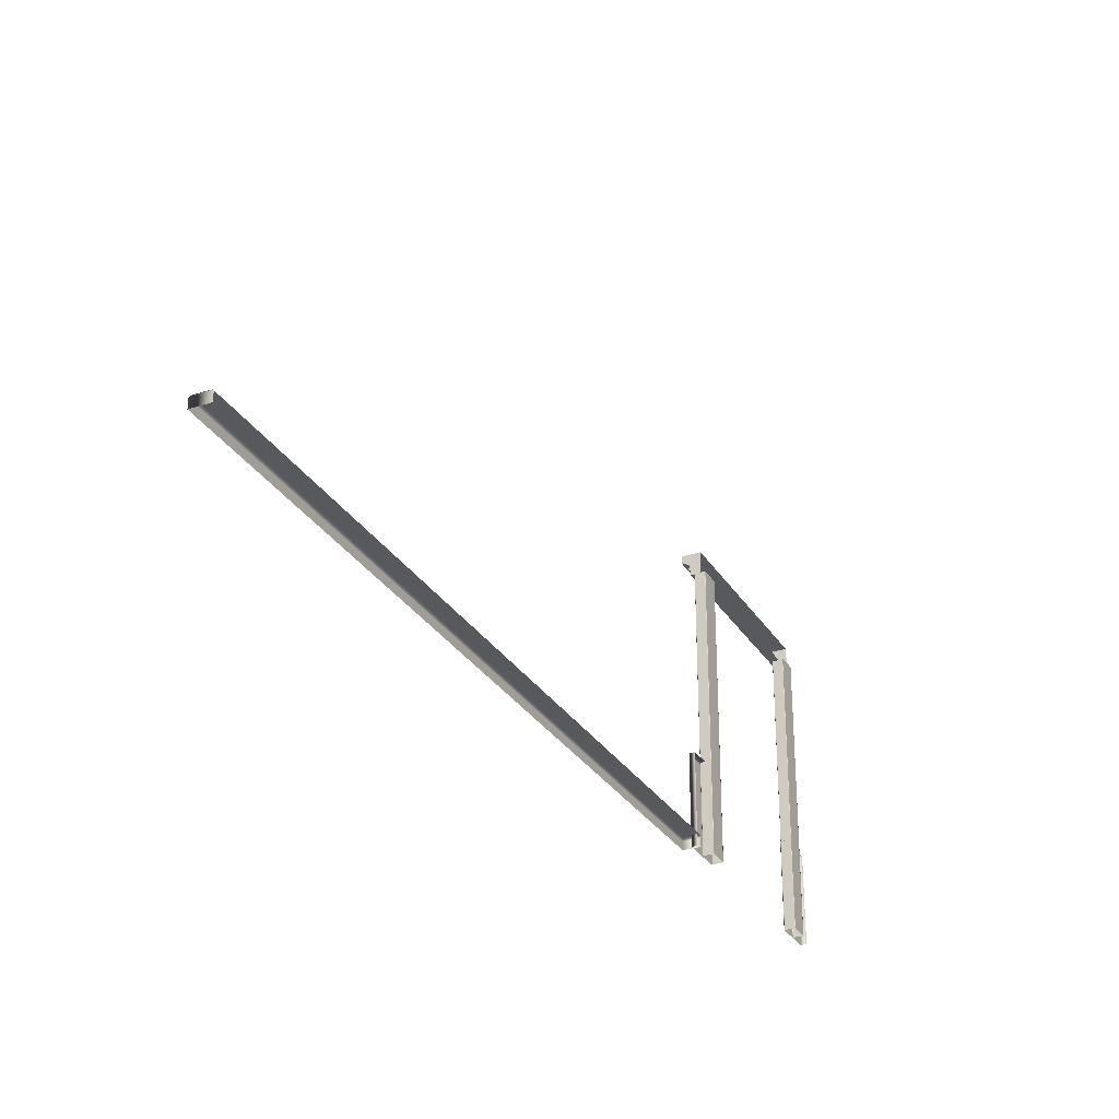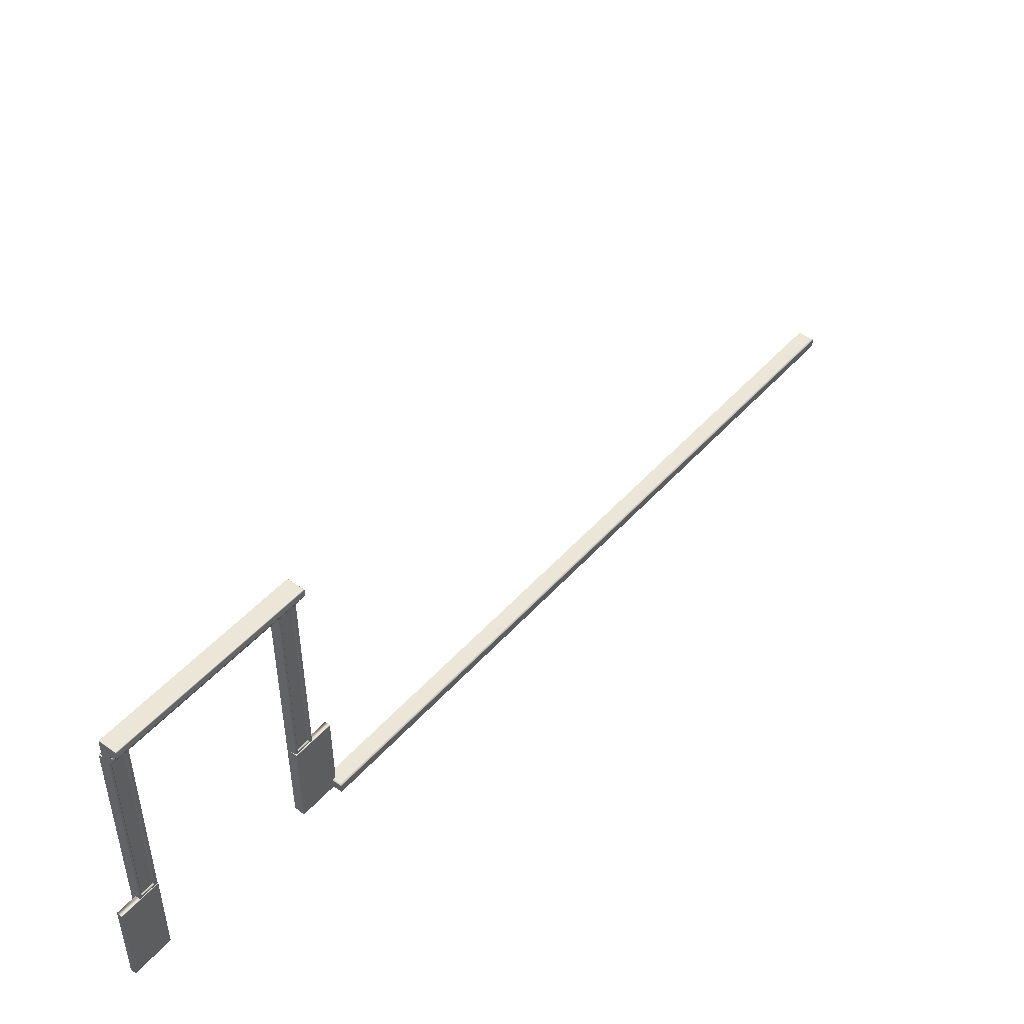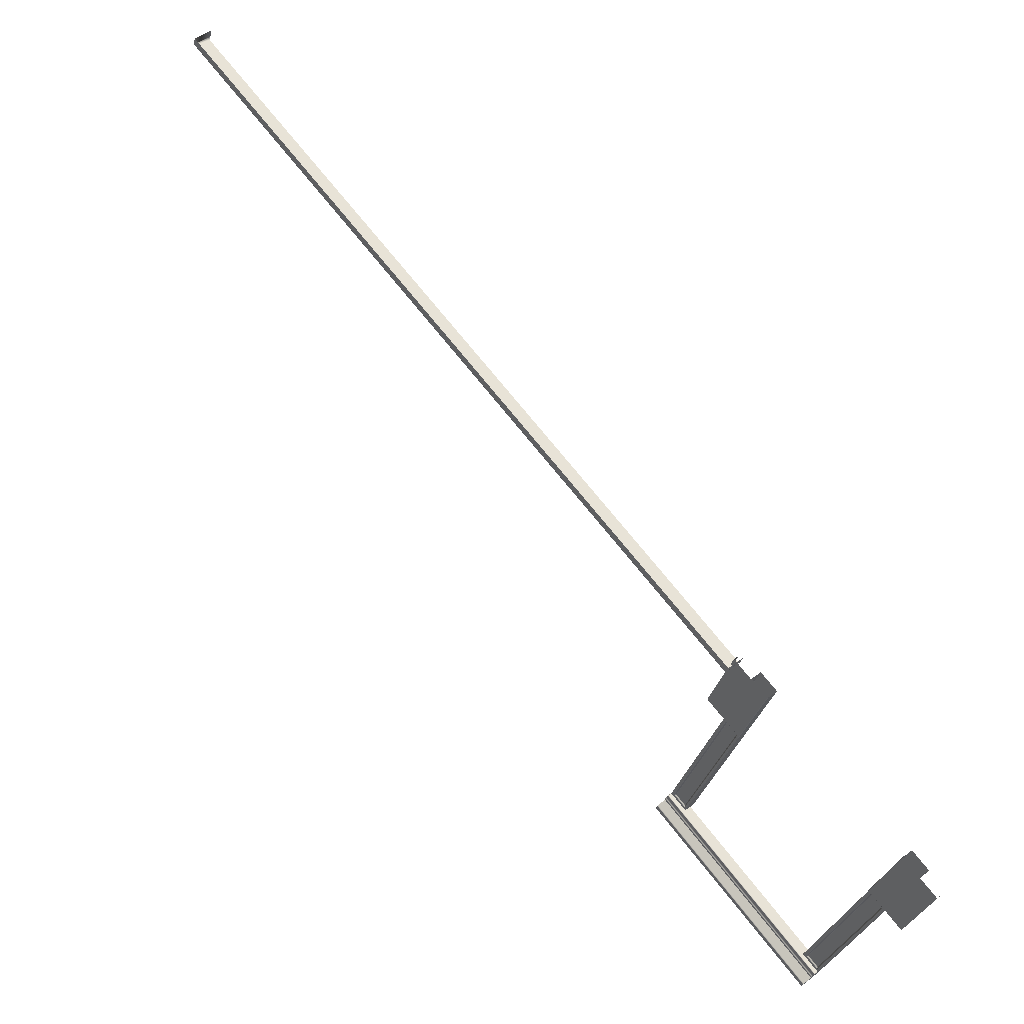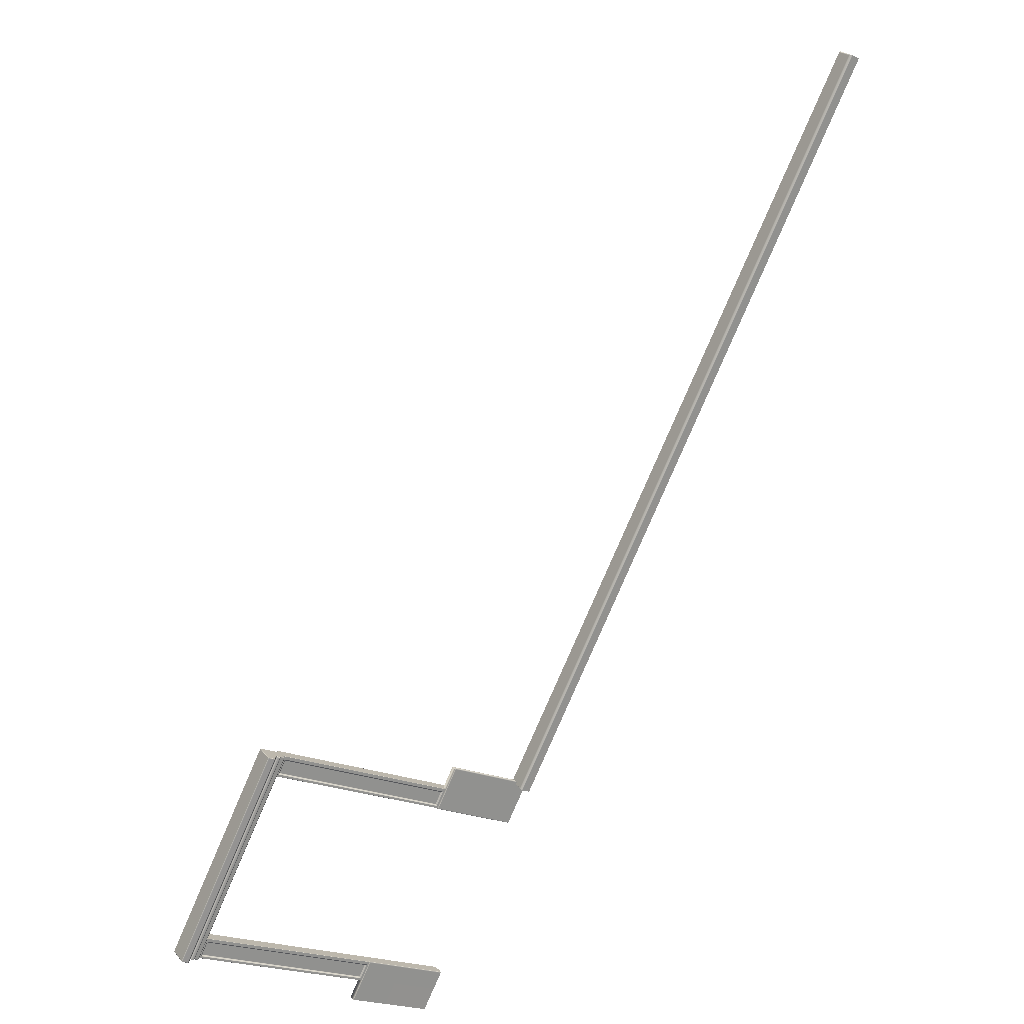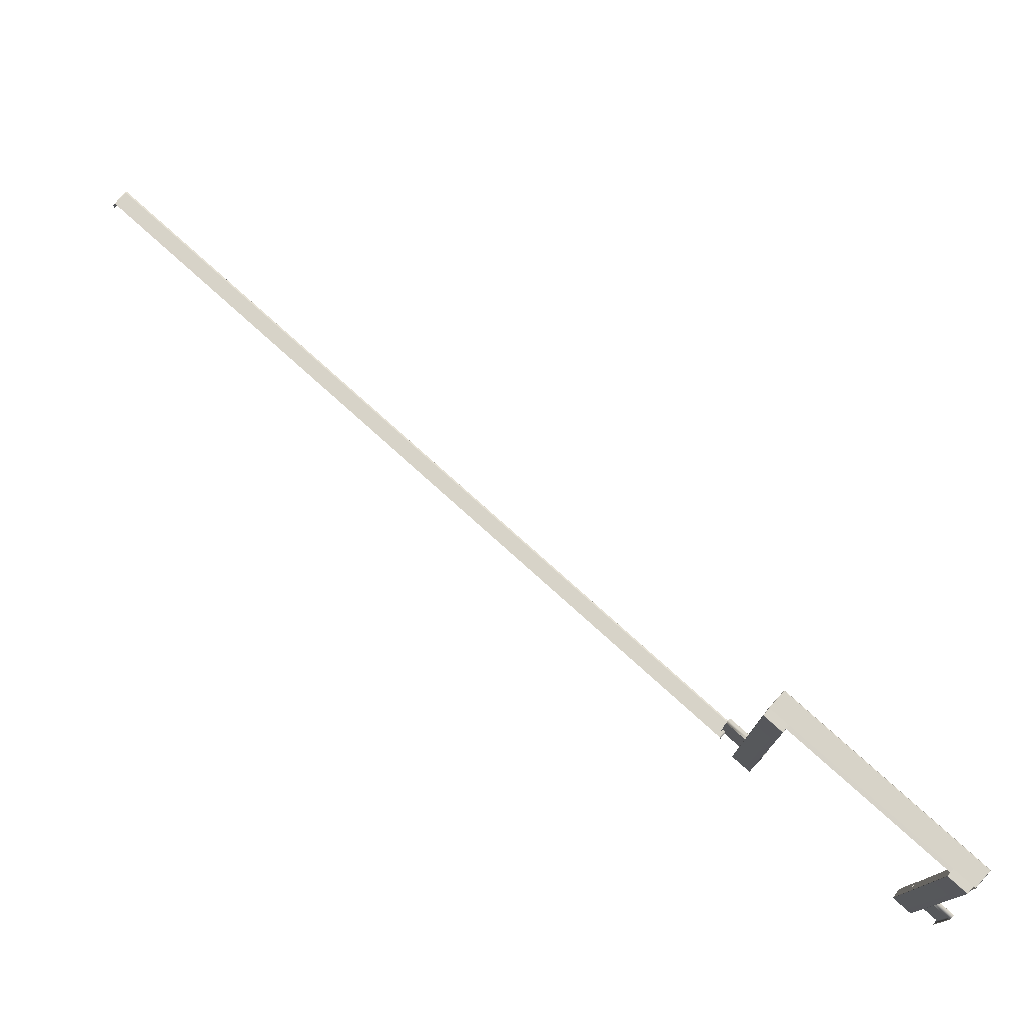
<metadata>
{"format":"obj","ext":"obj","renderer":"f3d","projection":"perspective","resolution":1024,"background":"white","views":[{"elev":-29.4,"azim":-13.2,"up":"+Y"},{"elev":-43.4,"azim":-179.5,"up":"+Z"},{"elev":-27.8,"azim":-10.6,"up":"+Z"},{"elev":-21.9,"azim":-129.0,"up":"+Z"},{"elev":77.3,"azim":93.0,"up":"+Y"}]}
</metadata>
<code>
o Bistro_Research_Exterior_paris_building_04_5011
v 13.17 5.706 -29.6
v 13.31 5.707 -29.48
v 13.17 5.719 -29.6
v 13.17 5.622 -29.59
v 13.31 5.622 -29.48
v 13.17 5.636 -29.6
v 13.31 5.635 -29.48
v 13.15 5.671 -29.61
v 13.31 5.671 -29.48
v 13.15 5.69 -29.61
v 13.31 5.69 -29.48
v 13.15 5.652 -29.61
v 13.16 5.719 -29.6
v 13.08 5.797 -29.67
v 13.15 5.703 -29.61
v 13.31 5.719 -29.48
v 13.31 5.797 -29.48
v 13.06 5.804 -29.69
v 13.04 5.816 -29.7
v 13.06 5.814 -29.69
v 13.31 5.814 -29.48
v 13.04 5.831 -29.71
v 13.05 5.831 -29.7
v 13.31 5.831 -29.48
v 13.05 5.932 -29.69
v 13.04 5.932 -29.7
v 13.04 5.943 -29.7
v 13.31 5.933 -29.48
v 13.05 5.944 -29.7
v 13.32 5.945 -29.48
v 13.14 5.689 -29.62
v 13.14 5.671 -29.62
v 13.14 5.653 -29.62
v 13.31 5.652 -29.48
v 13.15 5.639 -29.61
v 13.17 5.622 -29.6
v 13.17 5.553 -29.6
v 13.31 5.552 -29.48
v 13.18 5.553 -29.59
v 13.17 5.542 -29.6
v 13.32 5.54 -29.48
v 13.18 5.541 -29.59
v 3.72 0.352 -18.14
v 3.72 0.5097 -18.14
v 12.85 0.352 -29.41
v 12.85 0.5097 -29.41
v 3.723 0.524 -18.14
v 12.85 0.524 -29.4
v 12.85 0.5359 -29.39
v 3.736 0.5359 -18.13
v 3.765 0.5574 -18.13
v 12.86 0.5574 -29.36
v 3.982 0.5574 -17.96
v 13.08 0.5574 -29.19
v 3.989 0.5359 -17.93
v 13.09 0.5379 -29.2
v 3.992 0.524 -17.92
v 3.993 0.5097 -17.91
v 13.1 0.5247 -29.21
v 3.993 0.352 -17.91
v 13.1 0.5097 -29.21
v 13.1 0.352 -29.21
v 13.63 5.552 -29.74
v 13.38 5.552 -29.44
v 13.38 0.3512 -29.44
v 13.62 0.3512 -29.73
v 13.62 0.3512 -29.74
v 13.62 5.552 -29.74
v 13.48 5.548 -29.86
v 13.48 0.3512 -29.86
v 13.47 0.3553 -29.86
v 13.47 0.3512 -29.86
v 13.23 0.3512 -29.56
v 13.47 5.549 -29.86
v 13.23 0.3553 -29.56
v 13.23 0.3512 -29.55
v 13.26 2.034 -29.6
v 13.23 5.549 -29.56
v 13.23 5.548 -29.55
v 13.37 5.552 -29.44
v 13.37 0.3512 -29.44
v 13.45 2.034 -29.83
v 13.45 5.477 -29.83
v 13.27 2.042 -29.61
v 13.23 5.553 -29.56
v 13.44 2.042 -29.82
v 13.45 2.048 -29.82
v 13.38 5.557 -29.44
v 13.62 5.557 -29.74
v 13.47 5.553 -29.85
v 13.26 5.477 -29.6
v 13.44 5.47 -29.82
v 13.27 5.463 -29.6
v 13.45 5.463 -29.82
v 13.27 5.47 -29.61
v 13.45 5.456 -29.8
v 13.29 5.456 -29.61
v 13.29 5.45 -29.6
v 13.45 5.45 -29.8
v 13.45 5.448 -29.8
v 13.3 5.448 -29.61
v 13.45 2.062 -29.8
v 13.45 2.063 -29.8
v 13.45 2.055 -29.8
v 13.3 2.063 -29.61
v 13.29 2.055 -29.61
v 13.29 2.062 -29.6
v 13.27 2.048 -29.6
v 15.89 5.552 -32.54
v 15.65 5.552 -32.24
v 15.65 0.3512 -32.24
v 15.88 0.3512 -32.54
v 15.89 0.3512 -32.55
v 15.89 5.552 -32.55
v 15.74 5.548 -32.67
v 15.74 0.3512 -32.67
v 15.73 0.3553 -32.67
v 15.73 0.3512 -32.67
v 15.49 0.3512 -32.37
v 15.73 5.549 -32.67
v 15.49 0.3553 -32.37
v 15.49 0.3512 -32.36
v 15.52 2.034 -32.41
v 15.49 5.549 -32.37
v 15.49 5.548 -32.36
v 15.64 5.552 -32.24
v 15.64 0.3512 -32.24
v 15.71 2.034 -32.64
v 15.71 5.477 -32.64
v 15.54 2.042 -32.42
v 15.5 5.553 -32.37
v 15.71 2.042 -32.63
v 15.71 2.048 -32.63
v 15.64 5.557 -32.25
v 15.89 5.557 -32.55
v 15.74 5.553 -32.66
v 15.52 5.477 -32.41
v 15.71 5.47 -32.63
v 15.53 5.463 -32.41
v 15.71 5.463 -32.63
v 15.54 5.47 -32.42
v 15.71 5.456 -32.61
v 15.56 5.456 -32.42
v 15.55 5.45 -32.41
v 15.71 5.45 -32.61
v 15.71 5.448 -32.6
v 15.56 5.448 -32.42
v 15.71 2.062 -32.61
v 15.71 2.063 -32.6
v 15.71 2.055 -32.61
v 15.56 2.063 -32.42
v 15.56 2.055 -32.42
v 15.55 2.062 -32.41
v 15.53 2.048 -32.41
v 15.57 5.944 -32.81
v 15.83 5.945 -32.59
v 15.83 5.933 -32.6
v 15.57 5.932 -32.81
v 15.56 5.943 -32.81
v 15.56 5.932 -32.82
v 15.83 5.831 -32.6
v 15.55 5.831 -32.82
v 15.56 5.831 -32.81
v 15.83 5.814 -32.6
v 15.57 5.814 -32.81
v 15.56 5.816 -32.82
v 15.83 5.797 -32.6
v 15.6 5.797 -32.78
v 15.57 5.804 -32.8
v 15.83 5.719 -32.6
v 15.68 5.719 -32.72
v 15.69 5.719 -32.71
v 15.83 5.707 -32.6
v 15.67 5.703 -32.73
v 15.68 5.706 -32.72
v 15.83 5.69 -32.6
v 15.67 5.69 -32.73
v 15.66 5.689 -32.73
v 15.83 5.671 -32.6
v 15.67 5.671 -32.73
v 15.66 5.671 -32.73
v 15.83 5.652 -32.6
v 15.66 5.653 -32.73
v 15.67 5.652 -32.73
v 15.83 5.635 -32.6
v 15.67 5.639 -32.73
v 15.68 5.636 -32.71
v 15.83 5.622 -32.6
v 15.68 5.622 -32.72
v 15.69 5.622 -32.71
v 15.83 5.552 -32.6
v 15.68 5.553 -32.71
v 15.69 5.553 -32.71
v 15.83 5.54 -32.59
v 15.68 5.542 -32.71
v 15.69 5.541 -32.71
v 12.96 2.002 -29.23
v 12.95 1.998 -29.24
v 12.95 1.986 -29.24
v 13.03 2.002 -29.18
v 13.03 0.352 -29.18
v 12.95 0.352 -29.24
v 13.45 1.986 -29.87
v 13.45 0.352 -29.87
v 13.46 1.998 -29.87
v 13.47 1.997 -29.87
v 13.47 1.986 -29.87
v 13.47 0.352 -29.87
v 13.47 2.002 -29.86
v 13.54 2.002 -29.8
v 13.47 1.998 -29.87
v 13.55 1.998 -29.81
v 13.48 1.986 -29.87
v 13.48 0.352 -29.87
v 13.56 1.986 -29.8
v 13.55 0.352 -29.81
v 15.98 1.986 -32.99
v 15.99 1.998 -32.99
v 15.99 2.002 -32.98
v 16.06 2.002 -32.92
v 16.06 0.352 -32.92
v 15.98 0.352 -32.99
v 15.49 1.986 -32.38
v 15.49 0.352 -32.38
v 15.48 0.352 -32.37
v 15.49 1.998 -32.38
v 15.48 1.986 -32.37
v 15.48 1.997 -32.37
v 15.49 0.352 -32.36
v 15.5 2.002 -32.37
v 15.57 2.002 -32.31
v 15.49 1.998 -32.36
v 15.56 1.998 -32.3
v 15.56 0.352 -32.3
v 15.57 1.986 -32.29
v 15.49 1.986 -32.36
v 13.32 5.536 -29.49
v 13.18 5.537 -29.6
v 15.83 5.536 -32.59
v 13.17 5.541 -29.61
v 15.69 5.537 -32.7
v 15.68 5.541 -32.71
v 13.17 5.553 -29.61
v 15.68 5.553 -32.71
v 13.17 5.622 -29.61
v 15.67 5.622 -32.71
v 13.15 5.64 -29.62
v 15.66 5.64 -32.72
v 13.15 5.653 -29.63
v 15.65 5.653 -32.73
v 13.14 5.671 -29.63
v 15.65 5.671 -32.73
v 13.15 5.689 -29.63
v 15.65 5.689 -32.73
v 13.15 5.702 -29.62
v 15.66 5.702 -32.72
v 13.17 5.719 -29.61
v 15.67 5.719 -32.71
v 13.05 5.806 -29.71
v 15.56 5.806 -32.81
v 13.04 5.816 -29.71
v 15.55 5.816 -32.81
v 13.04 5.831 -29.71
v 15.55 5.831 -32.81
v 13.04 5.932 -29.71
v 15.55 5.932 -32.81
v 13.05 5.944 -29.71
v 15.55 5.944 -32.81
v 13.06 5.948 -29.7
v 13.32 5.949 -29.49
v 15.56 5.948 -32.8
v 15.83 5.949 -32.59
f 1 2 3
f 4 5 6
f 5 7 6
f 8 9 10
f 9 11 10
f 6 7 12
f 10 11 1
f 11 2 1
f 13 3 14
f 13 15 3
f 2 16 3
f 3 16 14
f 16 17 14
f 18 13 14
f 19 18 14
f 14 17 20
f 20 19 14
f 17 21 20
f 22 19 20
f 20 21 23
f 23 22 20
f 21 24 23
f 22 23 25
f 23 24 25
f 26 22 25
f 27 26 25
f 24 28 25
f 29 27 25
f 25 28 29
f 28 30 29
f 15 1 3
f 1 15 10
f 15 31 10
f 10 31 8
f 31 32 8
f 32 33 8
f 34 9 8
f 33 12 8
f 12 34 8
f 7 34 12
f 33 35 12
f 35 6 12
f 35 36 6
f 36 4 6
f 36 37 4
f 38 5 4
f 37 39 4
f 39 38 4
f 37 40 39
f 41 38 39
f 40 42 39
f 42 41 39
f 43 44 45
f 44 46 45
f 46 44 47
f 48 46 47
f 48 47 49
f 47 50 49
f 49 50 51
f 52 49 51
f 51 53 52
f 51 50 53
f 53 54 52
f 50 55 53
f 54 56 52
f 55 50 47
f 56 49 52
f 57 55 47
f 49 56 48
f 57 47 58
f 56 59 48
f 47 44 58
f 58 44 43
f 60 58 43
f 46 48 59
f 61 46 59
f 61 62 46
f 62 45 46
f 63 64 65
f 66 63 65
f 66 67 63
f 67 68 63
f 69 68 67
f 70 69 67
f 70 71 69
f 72 71 70
f 72 73 71
f 71 74 69
f 73 75 71
f 75 73 76
f 75 77 71
f 75 76 78
f 75 78 77
f 76 79 78
f 79 76 80
f 76 81 80
f 81 65 80
f 65 64 80
f 77 82 71
f 71 82 83
f 74 71 83
f 74 83 78
f 77 84 82
f 78 85 74
f 84 86 82
f 79 85 78
f 82 86 87
f 82 87 83
f 88 85 79
f 80 88 79
f 80 64 88
f 89 88 64
f 85 88 89
f 63 89 64
f 89 63 68
f 90 85 89
f 90 89 68
f 85 90 74
f 69 90 68
f 90 69 74
f 83 91 78
f 78 91 77
f 83 92 91
f 91 93 77
f 83 94 92
f 87 94 83
f 92 95 91
f 91 95 93
f 92 94 96
f 95 92 97
f 92 96 97
f 93 95 98
f 95 97 98
f 94 99 96
f 94 87 99
f 96 100 97
f 99 100 96
f 97 101 98
f 100 101 97
f 87 102 99
f 87 86 102
f 103 100 99
f 102 103 99
f 86 104 102
f 104 103 102
f 86 84 104
f 100 103 105
f 105 103 104
f 101 100 105
f 84 106 104
f 106 105 104
f 101 105 107
f 107 105 106
f 98 101 107
f 93 98 107
f 84 108 106
f 108 107 106
f 108 93 107
f 77 108 84
f 93 108 77
f 109 110 111
f 112 109 111
f 112 113 109
f 113 114 109
f 115 114 113
f 116 115 113
f 116 117 115
f 118 117 116
f 118 119 117
f 117 120 115
f 119 121 117
f 121 119 122
f 121 123 117
f 121 122 124
f 121 124 123
f 122 125 124
f 125 122 126
f 122 127 126
f 127 111 126
f 111 110 126
f 123 128 117
f 117 128 129
f 120 117 129
f 120 129 124
f 123 130 128
f 124 131 120
f 130 132 128
f 125 131 124
f 128 132 133
f 128 133 129
f 134 131 125
f 126 134 125
f 126 110 134
f 135 134 110
f 131 134 135
f 109 135 110
f 135 109 114
f 136 131 135
f 136 135 114
f 131 136 120
f 115 136 114
f 136 115 120
f 129 137 124
f 124 137 123
f 129 138 137
f 137 139 123
f 129 140 138
f 133 140 129
f 138 141 137
f 137 141 139
f 138 140 142
f 141 138 143
f 138 142 143
f 139 141 144
f 141 143 144
f 140 145 142
f 140 133 145
f 142 146 143
f 145 146 142
f 143 147 144
f 146 147 143
f 133 148 145
f 133 132 148
f 149 146 145
f 148 149 145
f 132 150 148
f 150 149 148
f 132 130 150
f 146 149 151
f 151 149 150
f 147 146 151
f 130 152 150
f 152 151 150
f 147 151 153
f 153 151 152
f 144 147 153
f 139 144 153
f 130 154 152
f 154 153 152
f 154 139 153
f 123 154 130
f 139 154 123
f 155 156 157
f 158 155 157
f 155 158 159
f 158 160 159
f 158 157 161
f 160 158 162
f 163 158 161
f 158 163 162
f 163 161 164
f 163 165 162
f 165 163 164
f 165 166 162
f 165 164 167
f 165 168 166
f 168 165 167
f 168 169 166
f 168 167 170
f 169 168 171
f 172 168 170
f 168 172 171
f 172 170 173
f 171 172 174
f 175 172 173
f 172 175 174
f 175 173 176
f 175 177 174
f 177 175 176
f 177 178 174
f 177 176 179
f 177 180 178
f 180 177 179
f 180 181 178
f 180 179 182
f 181 180 183
f 184 180 182
f 180 184 183
f 184 182 185
f 183 184 186
f 187 184 185
f 184 187 186
f 187 185 188
f 186 187 189
f 190 187 188
f 187 190 189
f 190 188 191
f 189 190 192
f 193 190 191
f 190 193 192
f 193 191 194
f 192 193 195
f 196 193 194
f 193 196 195
f 197 198 199
f 200 197 199
f 200 199 201
f 199 202 201
f 199 203 202
f 199 198 203
f 203 204 202
f 198 205 203
f 198 197 205
f 203 205 206
f 207 203 206
f 203 207 204
f 207 208 204
f 197 209 205
f 209 197 200
f 205 209 206
f 210 209 200
f 209 211 206
f 209 210 212
f 211 209 212
f 207 213 208
f 213 214 208
f 207 206 211
f 213 207 211
f 214 213 215
f 213 211 215
f 216 214 215
f 211 212 215
f 217 218 219
f 220 217 219
f 220 221 217
f 221 222 217
f 217 222 223
f 222 224 223
f 224 225 223
f 223 226 217
f 226 218 217
f 225 227 223
f 226 223 228
f 223 227 228
f 225 229 227
f 226 230 218
f 230 219 218
f 220 219 230
f 231 220 230
f 230 226 232
f 231 230 232
f 226 228 232
f 233 231 232
f 234 235 229
f 235 236 229
f 229 236 227
f 235 233 236
f 227 236 228
f 233 232 236
f 236 232 228
f 237 41 42
f 238 237 42
f 239 237 238
f 42 40 240
f 238 42 240
f 241 239 238
f 241 238 240
f 196 194 239
f 241 196 239
f 241 242 196
f 242 241 240
f 242 195 196
f 242 240 243
f 240 40 243
f 40 37 243
f 243 37 36
f 244 242 243
f 242 244 195
f 244 192 195
f 189 192 244
f 245 243 36
f 244 243 245
f 245 36 35
f 246 189 244
f 246 244 245
f 186 189 246
f 247 245 35
f 246 245 247
f 248 186 246
f 248 246 247
f 247 35 249
f 248 247 249
f 35 33 249
f 248 250 186
f 250 248 249
f 250 183 186
f 249 33 251
f 250 249 251
f 33 32 251
f 32 31 251
f 250 252 183
f 252 250 251
f 252 181 183
f 181 252 178
f 31 253 251
f 252 251 253
f 31 15 253
f 252 254 178
f 254 252 253
f 178 254 174
f 15 255 253
f 254 253 255
f 255 15 13
f 254 256 174
f 256 254 255
f 171 174 256
f 257 255 13
f 256 255 257
f 257 13 18
f 258 171 256
f 258 256 257
f 169 171 258
f 259 257 18
f 258 257 259
f 18 19 259
f 260 169 258
f 260 258 259
f 169 260 166
f 19 261 259
f 260 259 261
f 19 22 261
f 260 262 166
f 262 260 261
f 166 262 162
f 22 263 261
f 262 261 263
f 263 22 26
f 262 264 162
f 264 262 263
f 160 162 264
f 265 263 26
f 264 263 265
f 26 27 265
f 266 160 264
f 266 264 265
f 160 266 159
f 27 267 265
f 266 265 267
f 267 27 29
f 266 268 159
f 268 266 267
f 155 159 268
f 269 267 29
f 268 267 269
f 29 30 269
f 30 270 269
f 271 155 268
f 271 268 269
f 271 269 270
f 155 271 156
f 272 271 270
f 271 272 156

</code>
